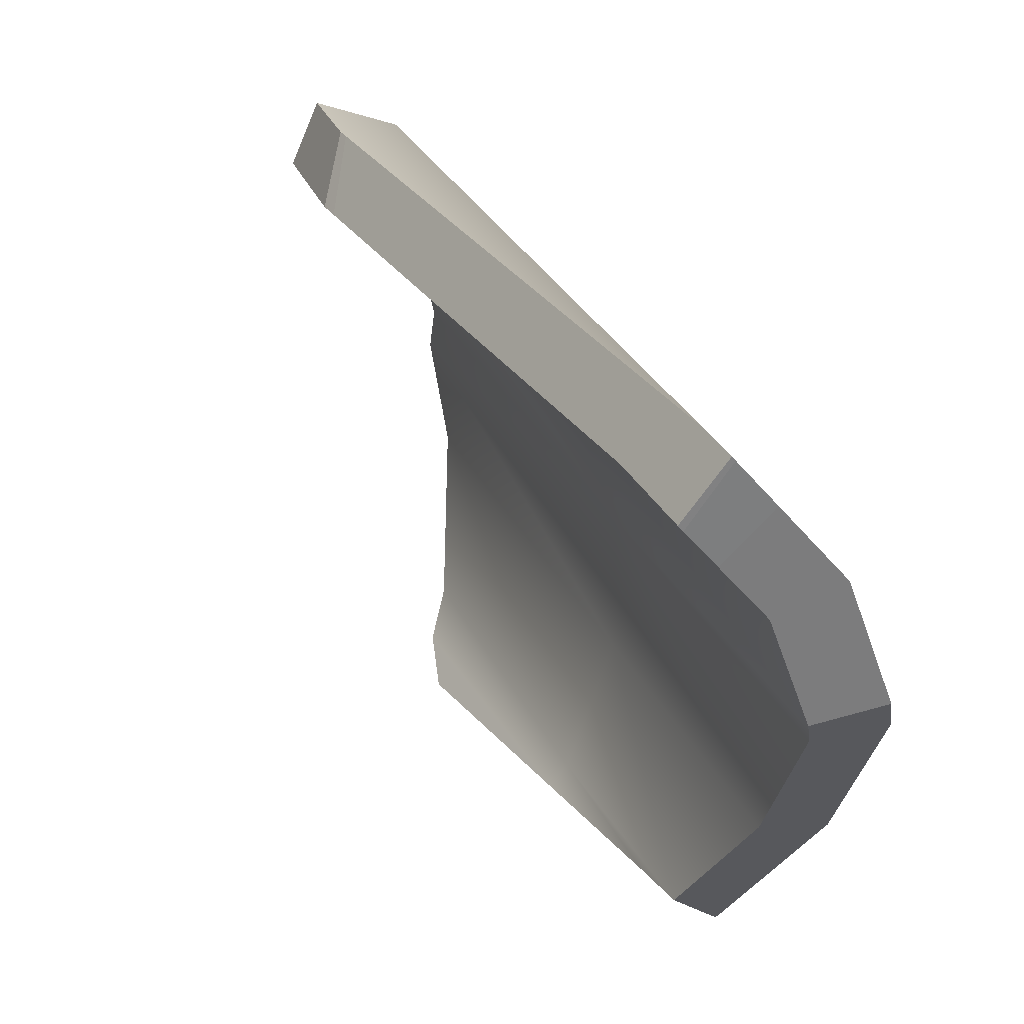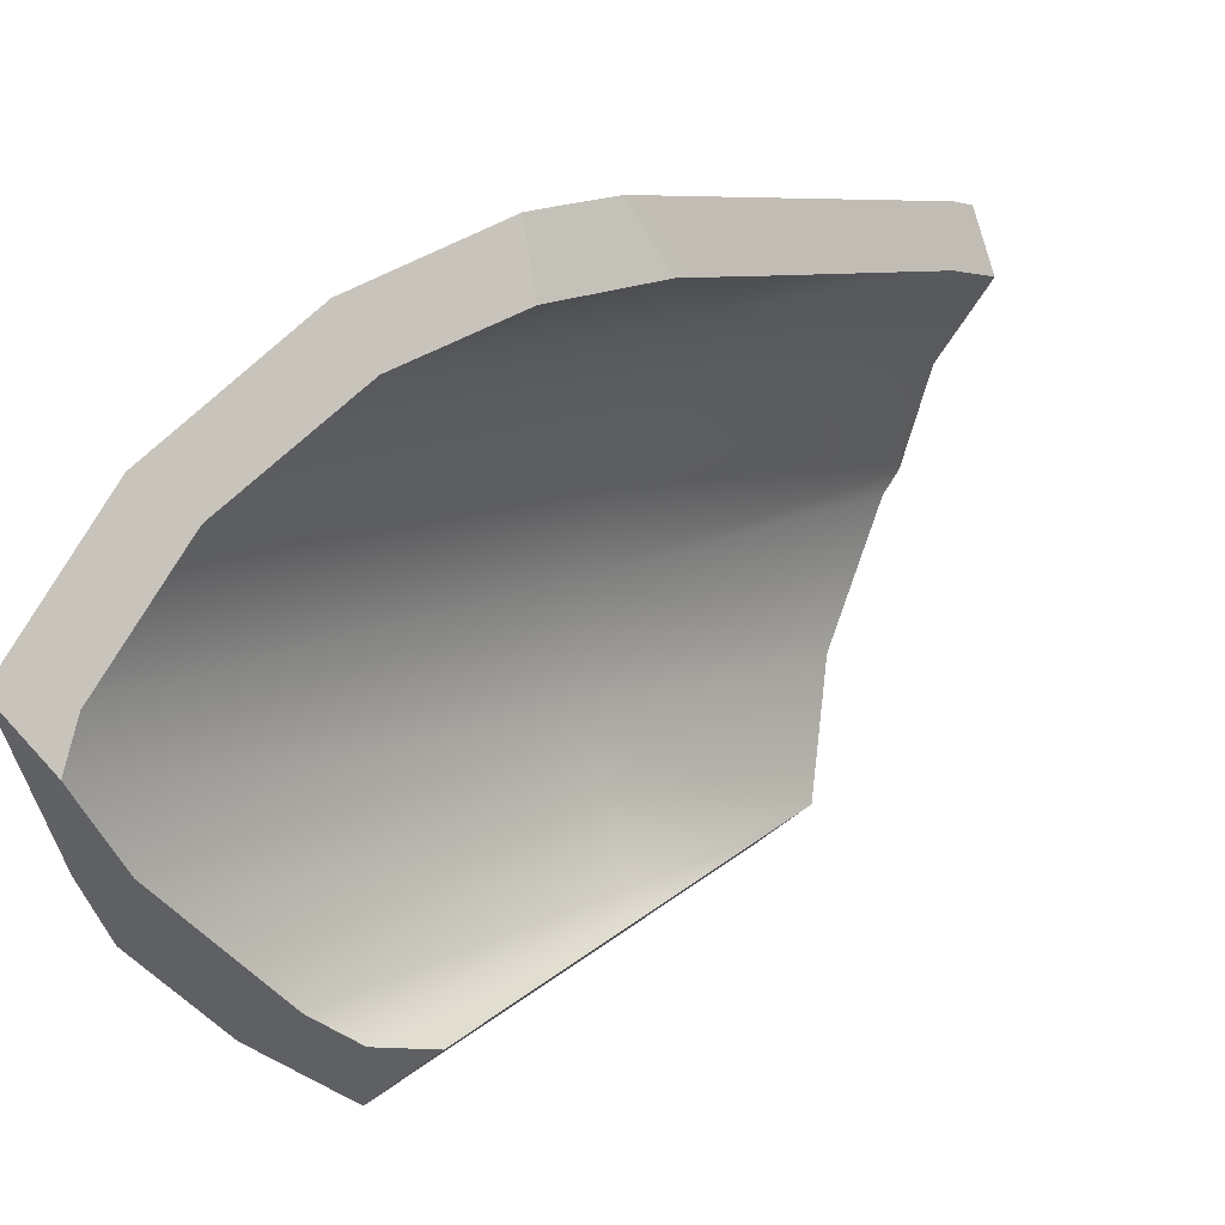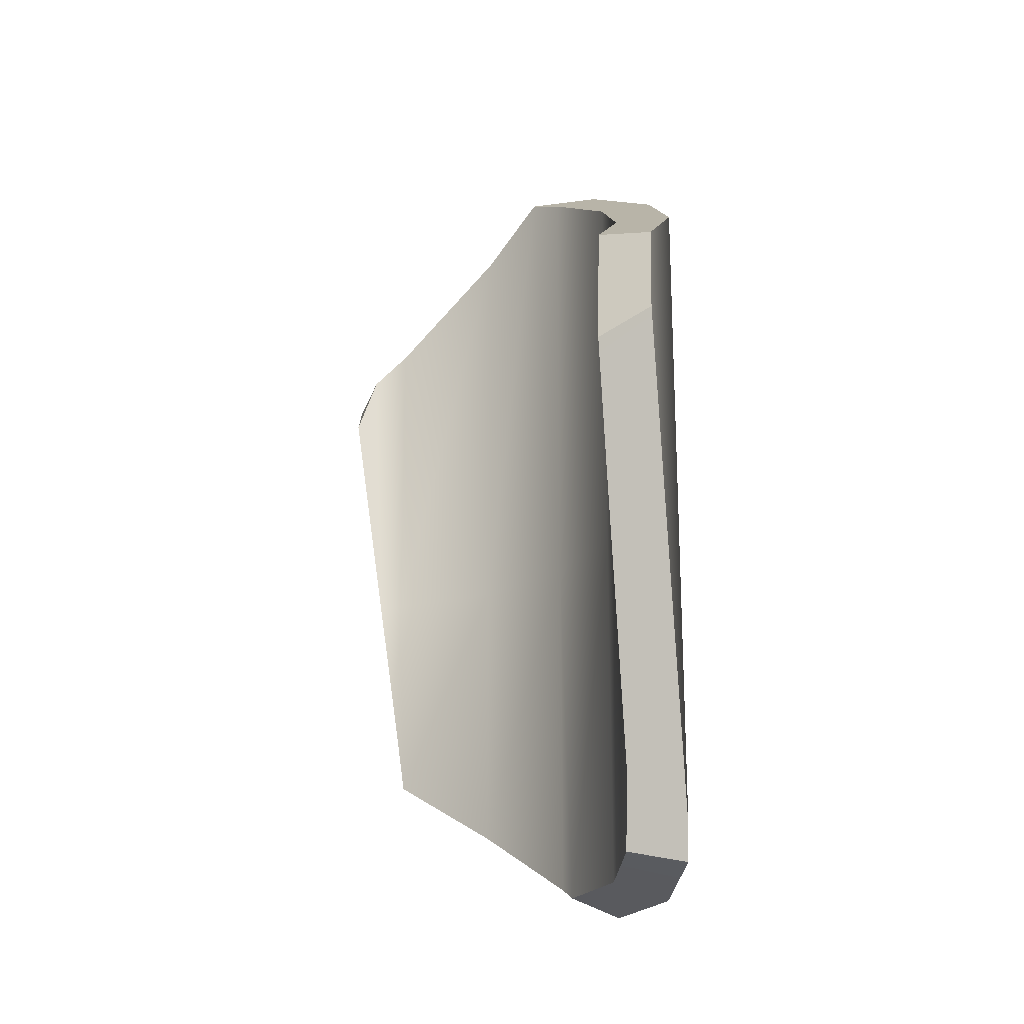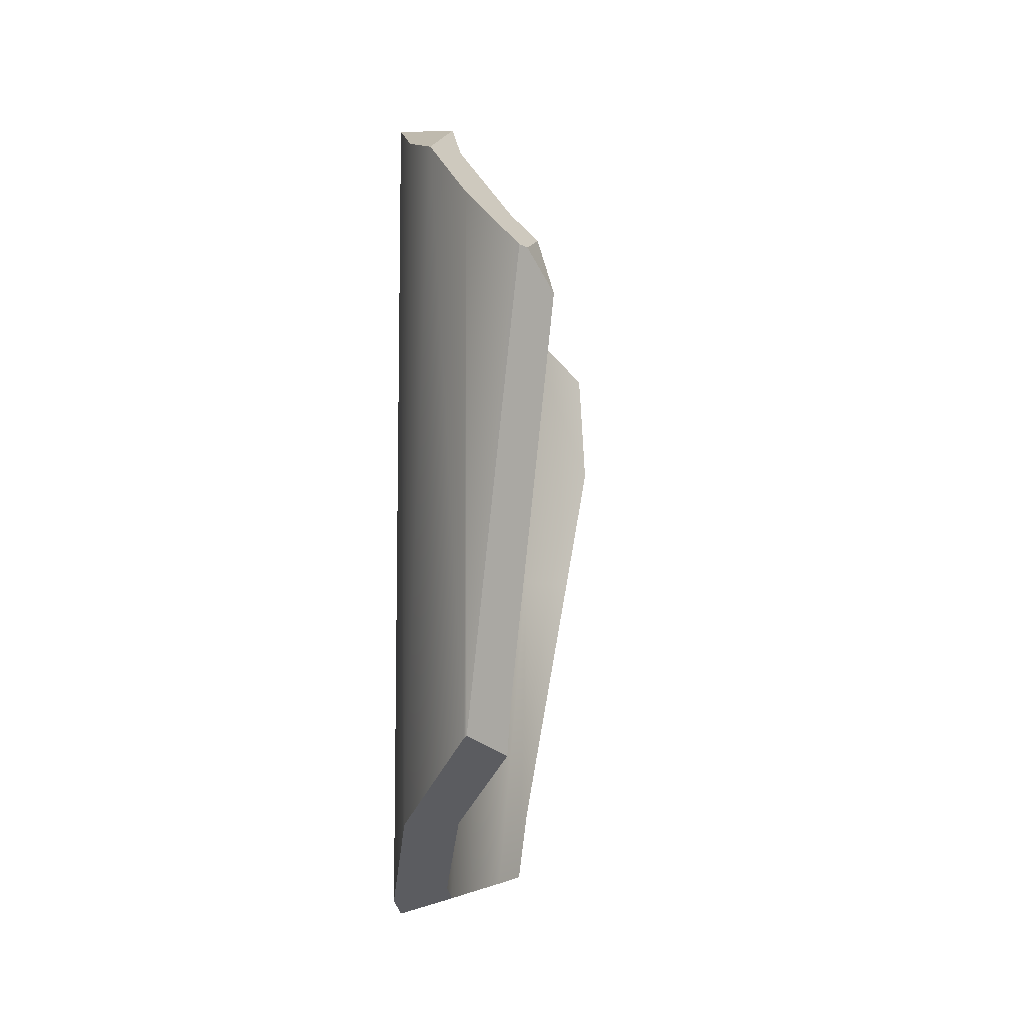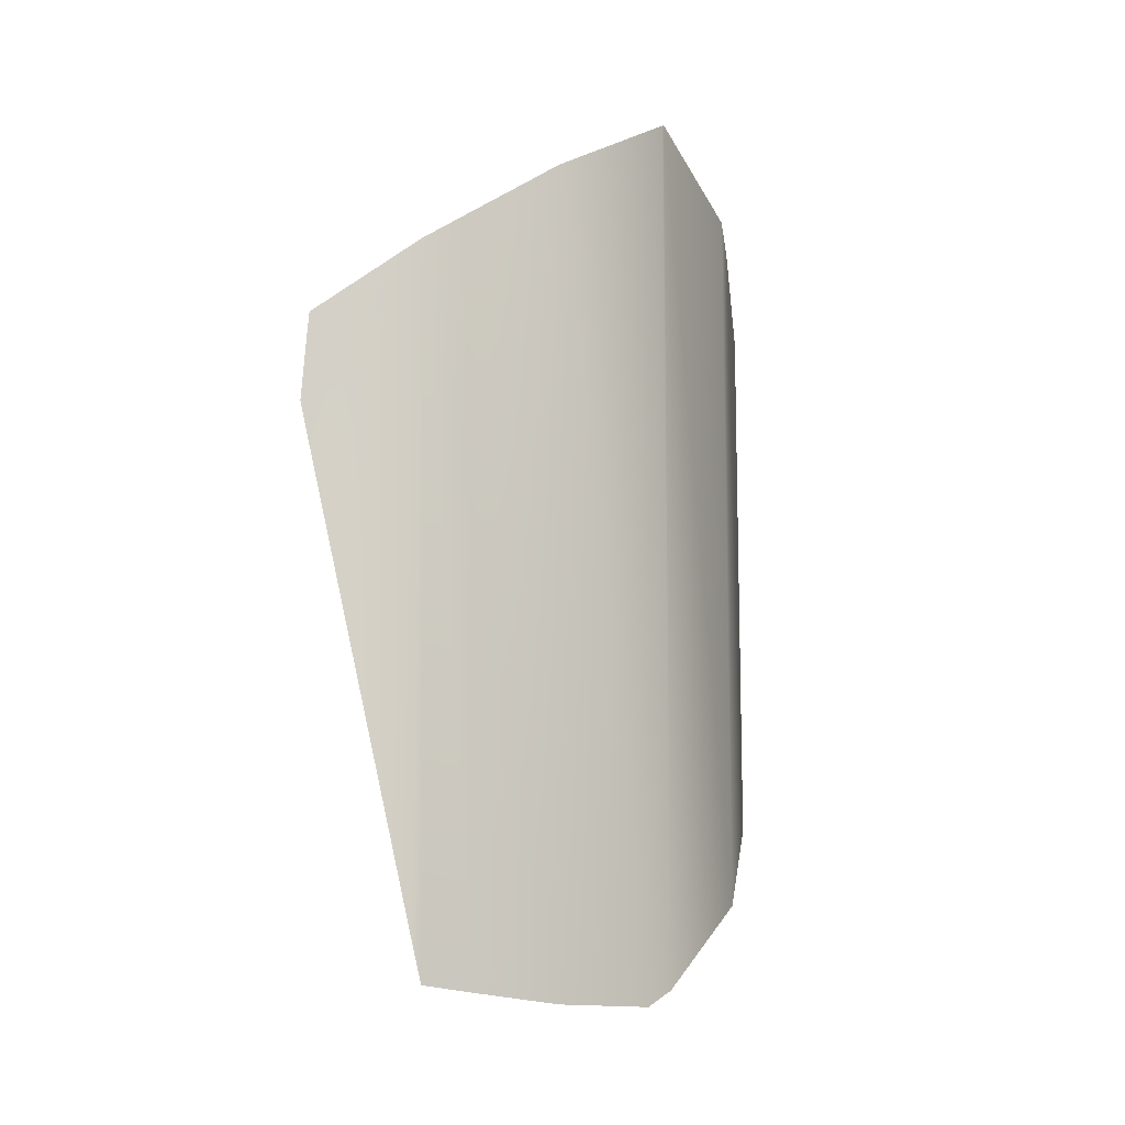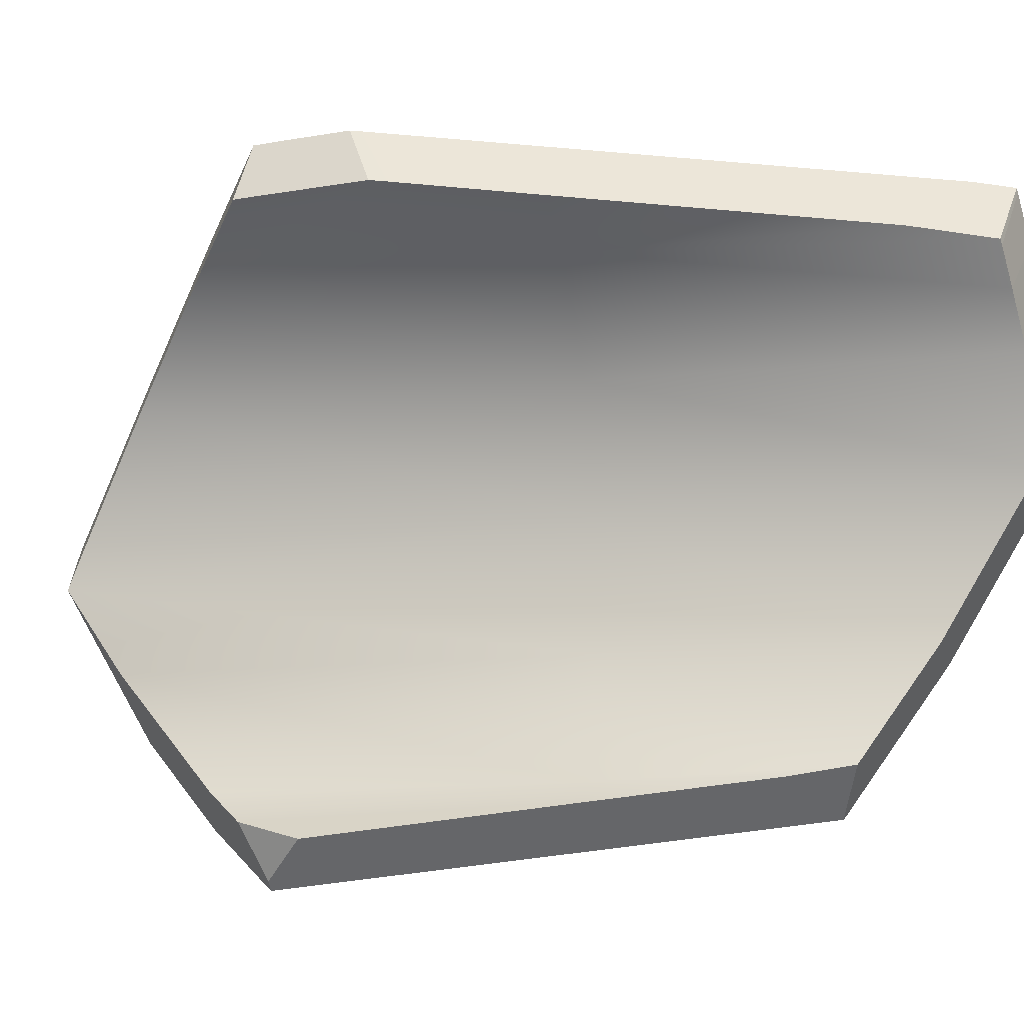
<metadata>
{"format":"obj","ext":"obj","renderer":"f3d","projection":"perspective","resolution":1024,"background":"white","views":[{"elev":27.2,"azim":159.8,"up":"+Y"},{"elev":14.3,"azim":40.9,"up":"+Y"},{"elev":-20.2,"azim":135.7,"up":"+Z"},{"elev":-8.7,"azim":-7.6,"up":"+Z"},{"elev":-11.3,"azim":-150.1,"up":"+Z"},{"elev":-11.7,"azim":104.6,"up":"+Y"}]}
</metadata>
<code>
g Bottiglia_cell.014
v -0.008985 -0.4459 0.322
v -0.02217 -0.4552 0.3143
v -0.02136 -0.4562 0.3229
v 0.03432 -0.4011 0.2714
v -0.008985 -0.4459 0.322
v 0.01512 -0.3785 0.3522
v -0.02496 -0.4519 0.3284
v -0.008985 -0.4459 0.322
v -0.02136 -0.4562 0.3229
v -0.01752 -0.3397 0.4004
v 0.01512 -0.3785 0.3522
v -0.02496 -0.4519 0.3284
v -0.0738 -0.1861 0.543
v -0.08594 -0.3792 0.4186
v -0.07519 -0.07926 0.6171
v -0.1267 -0.2671 0.5225
v 0.1631 0.39 0.295
v 0.191 0.3161 0.3082
v 0.08763 0.2566 0.391
v 0.03684 0.3171 0.3962
v -0.01773 0.1314 0.5009
v -0.08594 0.1708 0.5244
v -0.07392 -0.02237 0.5939
v -0.07519 -0.07926 0.6171
v -0.1513 -0.01351 0.6348
v -0.1513 -0.008714 0.6329
v -0.02496 -0.4519 0.3284
v -0.02136 -0.4562 0.3229
v -0.02217 -0.4552 0.3143
v -0.08291 -0.3828 -0.3374
v -0.08594 -0.3792 0.4186
v -0.08594 -0.3792 -0.34
v -0.1267 -0.2671 0.5225
v -0.1513 -0.1997 -0.4566
v -0.1513 -0.1997 0.5493
v -0.1513 -0.01351 0.6348
v -0.1513 -0.008714 -0.5717
v -0.1513 -0.008714 0.6329
v -0.08594 0.1708 0.5244
v -0.1375 0.02897 -0.5926
v -0.08594 0.1708 -0.5883
v 0.03684 0.3171 0.3962
v -0.0152 0.2551 -0.5741
v 0.02589 0.304 -0.5654
v 0.02958 0.3084 -0.5644
v 0.03684 0.3171 -0.5175
v 0.1686 0.3931 0.1627
v 0.1709 0.3945 0.1751
v 0.166 0.3916 0.2544
v 0.1631 0.39 0.295
v 0.08763 0.2566 0.391
v 0.191 0.3161 0.3082
v 0.1931 0.3172 0.2781
v 0.2017 0.3218 0.1423
v 0.1978 0.3195 0.1209
v 0.08827 0.2558 -0.05471
v 0.164 0.2995 -0.05471
v 0.08827 0.2558 -0.4454
v 0.07258 0.2371 -0.5467
v 0.06746 0.231 -0.5481
v 0.03405 0.1912 -0.5552
v -0.01664 0.1308 -0.05471
v -0.01664 0.1308 -0.5653
v -0.01773 0.1314 0.5009
v -0.07247 -0.02261 -0.05471
v -0.06195 0.006306 -0.5691
v -0.07392 -0.02237 0.5939
v -0.07247 -0.02261 -0.5531
v -0.07519 -0.07926 0.6171
v -0.07247 -0.1858 -0.4547
v -0.07247 -0.1858 -0.05471
v -0.0738 -0.1861 0.543
v -0.02093 -0.3275 -0.3627
v -0.01664 -0.3392 -0.05471
v -0.01664 -0.3392 -0.2816
v -0.01752 -0.3397 0.4004
v 0.0045 -0.3644 -0.05471
v 0.01512 -0.3785 0.3522
v 0.03432 -0.4011 0.2714
v -0.07519 -0.07926 0.6171
v -0.1267 -0.2671 0.5225
v -0.1513 -0.1997 0.5493
v -0.1513 -0.01351 0.6348
v 0.166 0.3916 0.2544
v 0.1931 0.3172 0.2781
v 0.191 0.3161 0.3082
v 0.1631 0.39 0.295
v -0.01664 0.1308 -0.5653
v 0.03405 0.1912 -0.5552
v -0.0152 0.2551 -0.5741
v -0.08594 0.1708 -0.5883
v -0.06195 0.006306 -0.5691
v -0.1375 0.02897 -0.5926
v -0.01664 -0.3392 -0.2816
v -0.02093 -0.3275 -0.3627
v -0.08291 -0.3828 -0.3374
v -0.02217 -0.4552 0.3143
v 0.0045 -0.3644 -0.05471
v 0.03432 -0.4011 0.2714
v -0.008985 -0.4459 0.322
v -0.08291 -0.3828 -0.3374
v -0.02093 -0.3275 -0.3627
v -0.07247 -0.1858 -0.4547
v -0.07247 -0.02261 -0.5531
v -0.1375 0.02897 -0.5926
v -0.06195 0.006306 -0.5691
v -0.08594 -0.3792 -0.34
v -0.1513 -0.1997 -0.4566
v -0.1513 -0.008714 -0.5717
v -0.0152 0.2551 -0.5741
v 0.03405 0.1912 -0.5552
v 0.06746 0.231 -0.5481
v 0.02589 0.304 -0.5654
v 0.02589 0.304 -0.5654
v 0.06746 0.231 -0.5481
v 0.07258 0.2371 -0.5467
v 0.02958 0.3084 -0.5644
v 0.02958 0.3084 -0.5644
v 0.07258 0.2371 -0.5467
v 0.08827 0.2558 -0.4454
v 0.164 0.2995 -0.05471
v 0.1978 0.3195 0.1209
v 0.03684 0.3171 -0.5175
v 0.1686 0.3931 0.1627
v 0.1686 0.3931 0.1627
v 0.1978 0.3195 0.1209
v 0.2017 0.3218 0.1423
v 0.1709 0.3945 0.1751
v 0.1931 0.3172 0.2781
v 0.166 0.3916 0.2544
v 0.1709 0.3945 0.1751
v 0.2017 0.3218 0.1423
g Bottiglia_cell.014_0
f 3 2 1
f 6 5 4
f 9 8 7
f 8 11 10
f 10 12 8
f 10 13 12
f 13 14 12
f 13 15 14
f 15 16 14
f 19 18 17
f 17 20 19
f 20 21 19
f 20 22 21
f 22 23 21
f 22 24 23
f 22 25 24
f 22 26 25
f 29 28 27
f 27 30 29
f 27 31 30
f 31 32 30
f 32 31 33
f 33 34 32
f 33 35 34
f 34 35 36
f 36 37 34
f 36 38 37
f 37 38 39
f 39 40 37
f 39 41 40
f 41 39 42
f 42 43 41
f 42 44 43
f 42 45 44
f 42 46 45
f 47 46 42
f 42 48 47
f 42 49 48
f 42 50 49
f 53 52 51
f 54 53 51
f 55 54 51
f 55 51 56
f 56 57 55
f 57 56 58
f 59 58 56
f 60 59 56
f 61 60 56
f 56 51 62
f 61 56 62
f 62 63 61
f 51 64 62
f 62 64 65
f 66 63 62
f 66 62 65
f 64 67 65
f 65 68 66
f 65 67 69
f 68 65 70
f 71 65 69
f 65 71 70
f 69 72 71
f 73 70 71
f 71 72 74
f 73 71 74
f 74 75 73
f 72 76 74
f 75 74 77
f 77 74 76
f 77 76 78
f 78 79 77
f 82 81 80
f 83 82 80
f 86 85 84
f 87 86 84
f 90 89 88
f 88 91 90
f 88 92 91
f 92 93 91
f 96 95 94
f 94 97 96
f 94 98 97
f 98 99 97
f 99 100 97
f 103 102 101
f 101 104 103
f 104 101 105
f 105 106 104
f 101 107 105
f 107 108 105
f 108 109 105
f 112 111 110
f 113 112 110
f 116 115 114
f 117 116 114
f 120 119 118
f 118 121 120
f 118 122 121
f 118 123 122
f 123 124 122
f 127 126 125
f 128 127 125
f 131 130 129
f 132 131 129

</code>
